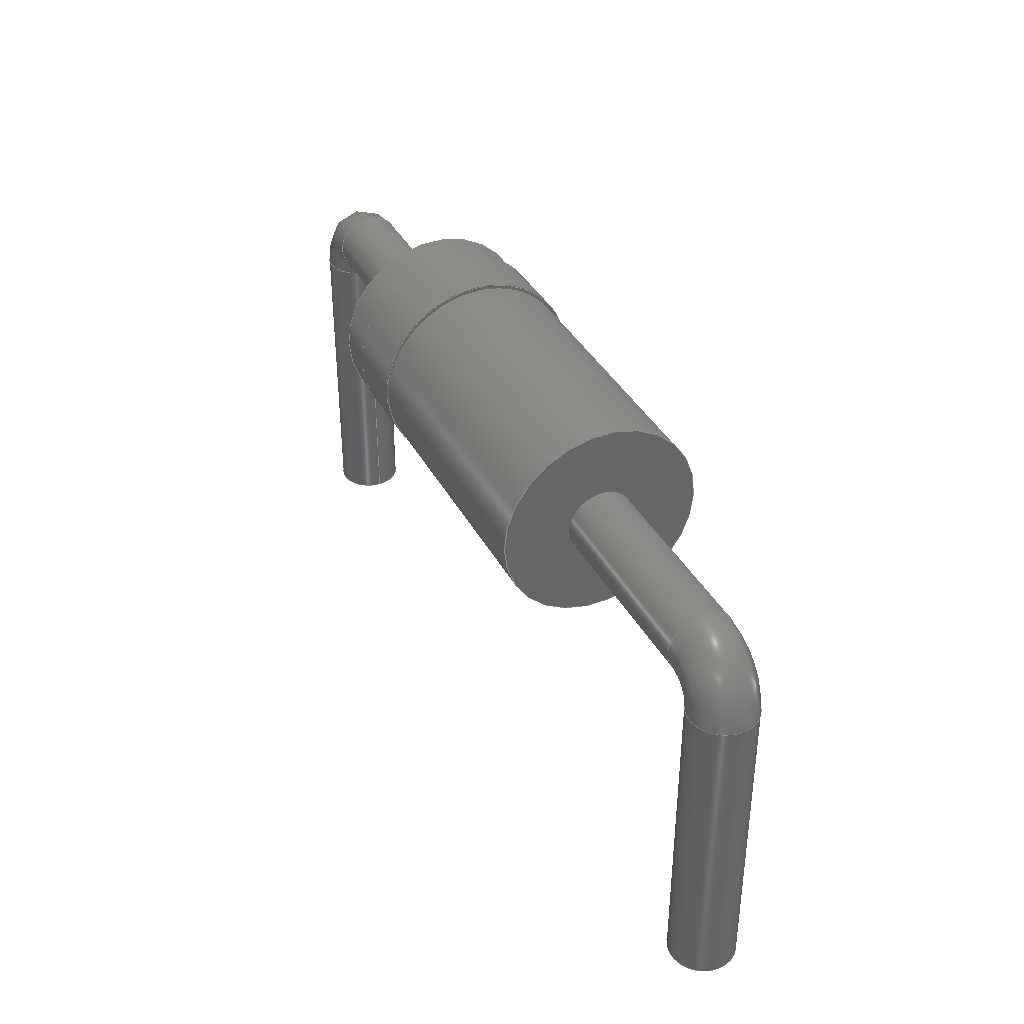
<metadata>
{"format":"step","ext":"step","renderer":"f3d","projection":"perspective","resolution":1024,"background":"white","views":[{"elev":37.5,"azim":64.7,"up":"+Z"}]}
</metadata>
<code>
ISO-10303-21;
DATA;
#1=APPLICATION_PROTOCOL_DEFINITION('international standard','automotive_design',2000,#2);
#2=APPLICATION_CONTEXT('core data for automotive mechanical design processes');
#3=SHAPE_DEFINITION_REPRESENTATION(#4,#10);
#4=PRODUCT_DEFINITION_SHAPE('','',#5);
#5=PRODUCT_DEFINITION('design','',#6,#9);
#6=PRODUCT_DEFINITION_FORMATION('','',#7);
#7=PRODUCT('Horizontal, 10.16 mm','Horizontal, 10.16 mm','',(#8));
#8=PRODUCT_CONTEXT('',#2,'mechanical');
#9=PRODUCT_DEFINITION_CONTEXT('part definition',#2,'design');
#10=ADVANCED_BREP_SHAPE_REPRESENTATION('',(#11,#15),#339);
#11=AXIS2_PLACEMENT_3D('',#12,#13,#14);
#12=CARTESIAN_POINT('',(0,0,0));
#13=DIRECTION('',(0,0,1));
#14=DIRECTION('',(1,0,0));
#15=MANIFOLD_SOLID_BREP('',#16);
#16=CLOSED_SHELL('',(#17,#48,#65,#79,#100,#108,#127,#142,#198,#208,#228,#240,#247,#263,#315,#333));
#17=ADVANCED_FACE('',(#18),#45,.T.);
#18=FACE_BOUND('',#19,.T.);
#19=EDGE_LOOP('',(#20,#29,#35,#36,#43));
#20=ORIENTED_EDGE('',*,*,#21,.T.);
#21=EDGE_CURVE('',#22,#24,#26,.T.);
#22=VERTEX_POINT('',#23);
#23=CARTESIAN_POINT('',(-0.9905,1.188,1.188));
#24=VERTEX_POINT('',#25);
#25=CARTESIAN_POINT('',(2.317,1.188,1.188));
#26=LINE('',#27,#28);
#27=CARTESIAN_POINT('',(-2.317,1.188,1.188));
#28=VECTOR('',#14,1);
#29=ORIENTED_EDGE('',*,*,#30,.F.);
#30=EDGE_CURVE('',#24,#24,#31,.T.);
#31=CIRCLE('',#32,1.188);
#32=AXIS2_PLACEMENT_3D('',#33,#14,#34);
#33=CARTESIAN_POINT('',(2.317,0,1.188));
#34=DIRECTION('',(0,1,0));
#35=ORIENTED_EDGE('',*,*,#21,.F.);
#36=ORIENTED_EDGE('',*,*,#37,.T.);
#37=EDGE_CURVE('',#22,#38,#40,.T.);
#38=VERTEX_POINT('',#39);
#39=CARTESIAN_POINT('',(-0.9905,-2.227e-16,0));
#40=CIRCLE('',#41,1.188);
#41=AXIS2_PLACEMENT_3D('',#42,#14,#34);
#42=CARTESIAN_POINT('',(-0.9905,0,1.188));
#43=ORIENTED_EDGE('',*,*,#44,.T.);
#44=EDGE_CURVE('',#38,#22,#40,.T.);
#45=CYLINDRICAL_SURFACE('',#46,1.188);
#46=AXIS2_PLACEMENT_3D('',#47,#14,#34);
#47=CARTESIAN_POINT('',(-2.317,0,1.188));
#48=ADVANCED_FACE('',(#49,#60),#64,.T.);
#49=FACE_BOUND('',#50,.T.);
#50=EDGE_LOOP('',(#51,#58));
#51=ORIENTED_EDGE('',*,*,#52,.T.);
#52=EDGE_CURVE('',#38,#53,#55,.T.);
#53=VERTEX_POINT('',#54);
#54=CARTESIAN_POINT('',(-0.9905,1.212,1.212));
#55=CIRCLE('',#56,1.212);
#56=AXIS2_PLACEMENT_3D('',#57,#14,#34);
#57=CARTESIAN_POINT('',(-0.9905,0,1.212));
#58=ORIENTED_EDGE('',*,*,#59,.T.);
#59=EDGE_CURVE('',#53,#38,#55,.T.);
#60=FACE_BOUND('',#61,.T.);
#61=EDGE_LOOP('',(#62,#63));
#62=ORIENTED_EDGE('',*,*,#44,.F.);
#63=ORIENTED_EDGE('',*,*,#37,.F.);
#64=PLANE('',#56);
#65=ADVANCED_FACE('',(#66,#69),#78,.T.);
#66=FACE_BOUND('',#67,.T.);
#67=EDGE_LOOP('',(#68));
#68=ORIENTED_EDGE('',*,*,#30,.T.);
#69=FACE_BOUND('',#70,.T.);
#70=EDGE_LOOP('',(#71));
#71=ORIENTED_EDGE('',*,*,#72,.F.);
#72=EDGE_CURVE('',#73,#73,#75,.T.);
#73=VERTEX_POINT('',#74);
#74=CARTESIAN_POINT('',(2.317,0,0.7925));
#75=CIRCLE('',#76,0.395);
#76=AXIS2_PLACEMENT_3D('',#33,#14,#77);
#77=DIRECTION('',(0,0,-1));
#78=PLANE('',#32);
#79=ADVANCED_FACE('',(#80),#99,.T.);
#80=FACE_BOUND('',#81,.T.);
#81=EDGE_LOOP('',(#82,#87,#88,#94));
#82=ORIENTED_EDGE('',*,*,#83,.T.);
#83=EDGE_CURVE('',#84,#53,#86,.T.);
#84=VERTEX_POINT('',#85);
#85=CARTESIAN_POINT('',(-1.79,1.212,1.212));
#86=LINE('',#85,#28);
#87=ORIENTED_EDGE('',*,*,#52,.F.);
#88=ORIENTED_EDGE('',*,*,#89,.F.);
#89=EDGE_CURVE('',#90,#38,#92,.T.);
#90=VERTEX_POINT('',#91);
#91=CARTESIAN_POINT('',(-1.79,-2.227e-16,0));
#92=LINE('',#93,#28);
#93=CARTESIAN_POINT('',(-2.317,0,0));
#94=ORIENTED_EDGE('',*,*,#95,.T.);
#95=EDGE_CURVE('',#90,#84,#96,.T.);
#96=CIRCLE('',#97,1.212);
#97=AXIS2_PLACEMENT_3D('',#98,#14,#34);
#98=CARTESIAN_POINT('',(-1.79,0,1.212));
#99=CYLINDRICAL_SURFACE('',#97,1.212);
#100=ADVANCED_FACE('',(#101),#99,.T.);
#101=FACE_BOUND('',#102,.T.);
#102=EDGE_LOOP('',(#103,#104,#105,#107));
#103=ORIENTED_EDGE('',*,*,#59,.F.);
#104=ORIENTED_EDGE('',*,*,#83,.F.);
#105=ORIENTED_EDGE('',*,*,#106,.T.);
#106=EDGE_CURVE('',#84,#90,#96,.T.);
#107=ORIENTED_EDGE('',*,*,#89,.T.);
#108=ADVANCED_FACE('',(#109),#124,.T.);
#109=FACE_BOUND('',#110,.T.);
#110=EDGE_LOOP('',(#111,#112,#118,#123));
#111=ORIENTED_EDGE('',*,*,#72,.T.);
#112=ORIENTED_EDGE('',*,*,#113,.T.);
#113=EDGE_CURVE('',#73,#114,#116,.T.);
#114=VERTEX_POINT('',#115);
#115=CARTESIAN_POINT('',(4.58,0,0.7925));
#116=LINE('',#117,#28);
#117=CARTESIAN_POINT('',(-4.58,0,0.7925));
#118=ORIENTED_EDGE('',*,*,#119,.F.);
#119=EDGE_CURVE('',#114,#114,#120,.T.);
#120=CIRCLE('',#121,0.395);
#121=AXIS2_PLACEMENT_3D('',#122,#14,#77);
#122=CARTESIAN_POINT('',(4.58,0,1.188));
#123=ORIENTED_EDGE('',*,*,#113,.F.);
#124=CYLINDRICAL_SURFACE('',#125,0.395);
#125=AXIS2_PLACEMENT_3D('',#126,#14,#77);
#126=CARTESIAN_POINT('',(-4.58,0,1.188));
#127=ADVANCED_FACE('',(#128,#130),#141,.F.);
#128=FACE_BOUND('',#129,.F.);
#129=EDGE_LOOP('',(#94,#105));
#130=FACE_BOUND('',#131,.F.);
#131=EDGE_LOOP('',(#132,#139));
#132=ORIENTED_EDGE('',*,*,#133,.F.);
#133=EDGE_CURVE('',#90,#134,#136,.T.);
#134=VERTEX_POINT('',#135);
#135=CARTESIAN_POINT('',(-1.79,1.188,1.188));
#136=CIRCLE('',#137,1.188);
#137=AXIS2_PLACEMENT_3D('',#138,#14,#34);
#138=CARTESIAN_POINT('',(-1.79,0,1.188));
#139=ORIENTED_EDGE('',*,*,#140,.F.);
#140=EDGE_CURVE('',#134,#90,#136,.T.);
#141=PLANE('',#97);
#142=ADVANCED_FACE('',(#143),#167,.T.);
#143=FACE_BOUND('',#144,.T.);
#144=EDGE_LOOP('',(#145,#157,#165,#166));
#145=ORIENTED_EDGE('',*,*,#146,.T.);
#146=EDGE_CURVE('',#114,#147,#149,.T.);
#147=VERTEX_POINT('',#148);
#148=CARTESIAN_POINT('',(4.685,0,0.6875));
#149=( BOUNDED_CURVE() B_SPLINE_CURVE(6,(#150,#151,#152,#153,#154,#155,#156),.UNSPECIFIED.,.F.,.F.) B_SPLINE_CURVE_WITH_KNOTS((7,7),(4.712,6.283),.PIECEWISE_BEZIER_KNOTS.) CURVE()GEOMETRIC_REPRESENTATION_ITEM() RATIONAL_B_SPLINE_CURVE((1.669,1.669,1.669,1.669,1.669,1.669,1.669)) REPRESENTATION_ITEM('') );
#150=CARTESIAN_POINT('',(4.58,-4.837e-17,0.7925));
#151=CARTESIAN_POINT('',(4.607,-4.837e-17,0.7925));
#152=CARTESIAN_POINT('',(4.635,-4.837e-17,0.7839));
#153=CARTESIAN_POINT('',(4.659,-4.837e-17,0.7666));
#154=CARTESIAN_POINT('',(4.676,-4.837e-17,0.7425));
#155=CARTESIAN_POINT('',(4.685,-4.837e-17,0.715));
#156=CARTESIAN_POINT('',(4.685,-4.837e-17,0.6875));
#157=ORIENTED_EDGE('',*,*,#158,.F.);
#158=EDGE_CURVE('',#147,#147,#159,.T.);
#159=( BOUNDED_CURVE() B_SPLINE_CURVE(6,(#156,#160,#161,#162,#163,#164,#156),.UNSPECIFIED.,.T.,.F.) B_SPLINE_CURVE_WITH_KNOTS((1,6,6,1),(-6.283,0,6.283,12.57),.UNSPECIFIED.)CURVE() GEOMETRIC_REPRESENTATION_ITEM() RATIONAL_B_SPLINE_CURVE((1.669,1.037,1.038,0.8535,1.038,1.037,1.669)) REPRESENTATION_ITEM('') );
#160=CARTESIAN_POINT('',(4.685,0.6563,0.6875));
#161=CARTESIAN_POINT('',(5.497,0.7505,0.6875));
#162=CARTESIAN_POINT('',(6.166,1.366e-15,0.6875));
#163=CARTESIAN_POINT('',(5.497,-0.7505,0.6875));
#164=CARTESIAN_POINT('',(4.685,-0.6563,0.6875));
#165=ORIENTED_EDGE('',*,*,#146,.F.);
#166=ORIENTED_EDGE('',*,*,#119,.T.);
#167=( BOUNDED_SURFACE() B_SPLINE_SURFACE(6,6,((#150,#151,#152,#153,#154,#155,#156),(#168,#169,#170,#171,#172,#173,#160),(#174,#175,#176,#177,#178,#179,#161),(#180,#181,#182,#183,#184,#185,#162),(#186,#187,#188,#189,#190,#191,#163),(#192,#193,#194,#195,#196,#197,#164),(#150,#151,#152,#153,#154,#155,#156)),.UNSPECIFIED.,.T.,.F.,.F.) B_SPLINE_SURFACE_WITH_KNOTS((1,6,6,1),(7,7),(-6.283,0,6.283,12.57),(4.712,6.283),.UNSPECIFIED.) GEOMETRIC_REPRESENTATION_ITEM()RATIONAL_B_SPLINE_SURFACE(((1.669,1.669,1.669,1.669,1.669,1.669,1.669),(1.037,1.037,1.037,1.037,1.037,1.037,1.037),(1.038,1.038,1.038,1.038,1.038,1.038,1.038),(0.8535,0.8535,0.8535,0.8535,0.8535,0.8535,0.8535),(1.038,1.038,1.038,1.038,1.038,1.038,1.038),(1.037,1.037,1.037,1.037,1.037,1.037,1.037),(1.669,1.669,1.669,1.669,1.669,1.669,1.669))) REPRESENTATION_ITEM('') SURFACE() );
#168=CARTESIAN_POINT('',(4.58,0.6563,0.7925));
#169=CARTESIAN_POINT('',(4.607,0.6563,0.7925));
#170=CARTESIAN_POINT('',(4.635,0.6563,0.7839));
#171=CARTESIAN_POINT('',(4.659,0.6563,0.7666));
#172=CARTESIAN_POINT('',(4.676,0.6563,0.7425));
#173=CARTESIAN_POINT('',(4.685,0.6563,0.715));
#174=CARTESIAN_POINT('',(4.58,0.7505,1.604));
#175=CARTESIAN_POINT('',(4.82,0.7505,1.604));
#176=CARTESIAN_POINT('',(5.06,0.7505,1.529));
#177=CARTESIAN_POINT('',(5.27,0.7505,1.378));
#178=CARTESIAN_POINT('',(5.421,0.7505,1.167));
#179=CARTESIAN_POINT('',(5.497,0.7505,0.9275));
#180=CARTESIAN_POINT('',(4.58,1.366e-15,2.273));
#181=CARTESIAN_POINT('',(4.995,1.366e-15,2.273));
#182=CARTESIAN_POINT('',(5.41,1.366e-15,2.143));
#183=CARTESIAN_POINT('',(5.774,1.366e-15,1.882));
#184=CARTESIAN_POINT('',(6.035,1.366e-15,1.518));
#185=CARTESIAN_POINT('',(6.166,1.366e-15,1.103));
#186=CARTESIAN_POINT('',(4.58,-0.7505,1.604));
#187=CARTESIAN_POINT('',(4.82,-0.7505,1.604));
#188=CARTESIAN_POINT('',(5.06,-0.7505,1.529));
#189=CARTESIAN_POINT('',(5.27,-0.7505,1.378));
#190=CARTESIAN_POINT('',(5.421,-0.7505,1.167));
#191=CARTESIAN_POINT('',(5.497,-0.7505,0.9275));
#192=CARTESIAN_POINT('',(4.58,-0.6563,0.7925));
#193=CARTESIAN_POINT('',(4.607,-0.6563,0.7925));
#194=CARTESIAN_POINT('',(4.635,-0.6563,0.7839));
#195=CARTESIAN_POINT('',(4.659,-0.6563,0.7666));
#196=CARTESIAN_POINT('',(4.676,-0.6563,0.7425));
#197=CARTESIAN_POINT('',(4.685,-0.6563,0.715));
#198=ADVANCED_FACE('',(#199),#45,.T.);
#199=FACE_BOUND('',#200,.T.);
#200=EDGE_LOOP('',(#139,#201,#204,#207,#132));
#201=ORIENTED_EDGE('',*,*,#202,.F.);
#202=EDGE_CURVE('',#203,#134,#26,.T.);
#203=VERTEX_POINT('',#27);
#204=ORIENTED_EDGE('',*,*,#205,.T.);
#205=EDGE_CURVE('',#203,#203,#206,.T.);
#206=CIRCLE('',#46,1.188);
#207=ORIENTED_EDGE('',*,*,#202,.T.);
#208=ADVANCED_FACE('',(#209),#225,.T.);
#209=FACE_BOUND('',#210,.T.);
#210=EDGE_LOOP('',(#211,#217,#223,#224));
#211=ORIENTED_EDGE('',*,*,#212,.T.);
#212=EDGE_CURVE('',#147,#213,#215,.T.);
#213=VERTEX_POINT('',#214);
#214=CARTESIAN_POINT('',(4.685,-9.675e-17,-3));
#215=LINE('',#148,#216);
#216=VECTOR('',#77,1);
#217=ORIENTED_EDGE('',*,*,#218,.F.);
#218=EDGE_CURVE('',#213,#213,#219,.T.);
#219=CIRCLE('',#220,0.395);
#220=AXIS2_PLACEMENT_3D('',#221,#77,#222);
#221=CARTESIAN_POINT('',(5.08,0,-3));
#222=DIRECTION('',(-1,0,0));
#223=ORIENTED_EDGE('',*,*,#212,.F.);
#224=ORIENTED_EDGE('',*,*,#158,.T.);
#225=CYLINDRICAL_SURFACE('',#226,0.395);
#226=AXIS2_PLACEMENT_3D('',#227,#77,#222);
#227=CARTESIAN_POINT('',(5.08,0,0.6875));
#228=ADVANCED_FACE('',(#229,#231),#239,.F.);
#229=FACE_BOUND('',#230,.F.);
#230=EDGE_LOOP('',(#204));
#231=FACE_BOUND('',#232,.F.);
#232=EDGE_LOOP('',(#233));
#233=ORIENTED_EDGE('',*,*,#234,.F.);
#234=EDGE_CURVE('',#235,#235,#237,.T.);
#235=VERTEX_POINT('',#236);
#236=CARTESIAN_POINT('',(-2.317,0,0.7925));
#237=CIRCLE('',#238,0.395);
#238=AXIS2_PLACEMENT_3D('',#47,#14,#77);
#239=PLANE('',#46);
#240=ADVANCED_FACE('',(#241),#244,.T.);
#241=FACE_BOUND('',#242,.T.);
#242=EDGE_LOOP('',(#243));
#243=ORIENTED_EDGE('',*,*,#218,.T.);
#244=PLANE('',#245);
#245=AXIS2_PLACEMENT_3D('',#246,#77,#222);
#246=CARTESIAN_POINT('',(5.08,1.092e-17,-3));
#247=ADVANCED_FACE('',(#248),#124,.T.);
#248=FACE_BOUND('',#249,.T.);
#249=EDGE_LOOP('',(#250,#260,#233,#262));
#250=ORIENTED_EDGE('',*,*,#251,.T.);
#251=EDGE_CURVE('',#252,#252,#253,.T.);
#252=VERTEX_POINT('',#117);
#253=( BOUNDED_CURVE() B_SPLINE_CURVE(6,(#254,#255,#256,#257,#258,#259,#254),.UNSPECIFIED.,.T.,.F.) B_SPLINE_CURVE_WITH_KNOTS((1,6,6,1),(-6.283,0,6.283,12.57),.UNSPECIFIED.)CURVE() GEOMETRIC_REPRESENTATION_ITEM() RATIONAL_B_SPLINE_CURVE((1.669,1.037,1.038,0.8535,1.038,1.037,1.669)) REPRESENTATION_ITEM('') );
#254=CARTESIAN_POINT('',(-4.58,-4.837e-17,0.7925));
#255=CARTESIAN_POINT('',(-4.58,0.6563,0.7925));
#256=CARTESIAN_POINT('',(-4.58,0.7505,1.604));
#257=CARTESIAN_POINT('',(-4.58,1.366e-15,2.273));
#258=CARTESIAN_POINT('',(-4.58,-0.7505,1.604));
#259=CARTESIAN_POINT('',(-4.58,-0.6563,0.7925));
#260=ORIENTED_EDGE('',*,*,#261,.T.);
#261=EDGE_CURVE('',#252,#235,#116,.T.);
#262=ORIENTED_EDGE('',*,*,#261,.F.);
#263=ADVANCED_FACE('',(#264),#284,.T.);
#264=FACE_BOUND('',#265,.T.);
#265=EDGE_LOOP('',(#266,#277,#278,#279));
#266=ORIENTED_EDGE('',*,*,#267,.T.);
#267=EDGE_CURVE('',#268,#252,#270,.T.);
#268=VERTEX_POINT('',#269);
#269=CARTESIAN_POINT('',(-4.685,0,0.6875));
#270=( BOUNDED_CURVE() B_SPLINE_CURVE(6,(#271,#272,#273,#274,#275,#276,#254),.UNSPECIFIED.,.F.,.F.) B_SPLINE_CURVE_WITH_KNOTS((7,7),(3.142,4.712),.PIECEWISE_BEZIER_KNOTS.) CURVE()GEOMETRIC_REPRESENTATION_ITEM() RATIONAL_B_SPLINE_CURVE((1.669,1.669,1.669,1.669,1.669,1.669,1.669)) REPRESENTATION_ITEM('') );
#271=CARTESIAN_POINT('',(-4.685,-4.837e-17,0.6875));
#272=CARTESIAN_POINT('',(-4.685,-4.837e-17,0.715));
#273=CARTESIAN_POINT('',(-4.676,-4.837e-17,0.7425));
#274=CARTESIAN_POINT('',(-4.659,-4.837e-17,0.7666));
#275=CARTESIAN_POINT('',(-4.635,-4.837e-17,0.7839));
#276=CARTESIAN_POINT('',(-4.607,-4.837e-17,0.7925));
#277=ORIENTED_EDGE('',*,*,#251,.F.);
#278=ORIENTED_EDGE('',*,*,#267,.F.);
#279=ORIENTED_EDGE('',*,*,#280,.T.);
#280=EDGE_CURVE('',#268,#268,#281,.T.);
#281=CIRCLE('',#282,0.395);
#282=AXIS2_PLACEMENT_3D('',#283,#13,#14);
#283=CARTESIAN_POINT('',(-5.08,0,0.6875));
#284=( BOUNDED_SURFACE() B_SPLINE_SURFACE(6,6,((#271,#272,#273,#274,#275,#276,#254),(#285,#286,#287,#288,#289,#290,#255),(#291,#292,#293,#294,#295,#296,#256),(#297,#298,#299,#300,#301,#302,#257),(#303,#304,#305,#306,#307,#308,#258),(#309,#310,#311,#312,#313,#314,#259),(#271,#272,#273,#274,#275,#276,#254)),.UNSPECIFIED.,.T.,.F.,.F.) B_SPLINE_SURFACE_WITH_KNOTS((1,6,6,1),(7,7),(-6.283,0,6.283,12.57),(3.142,4.712),.UNSPECIFIED.) GEOMETRIC_REPRESENTATION_ITEM()RATIONAL_B_SPLINE_SURFACE(((1.669,1.669,1.669,1.669,1.669,1.669,1.669),(1.037,1.037,1.037,1.037,1.037,1.037,1.037),(1.038,1.038,1.038,1.038,1.038,1.038,1.038),(0.8535,0.8535,0.8535,0.8535,0.8535,0.8535,0.8535),(1.038,1.038,1.038,1.038,1.038,1.038,1.038),(1.037,1.037,1.037,1.037,1.037,1.037,1.037),(1.669,1.669,1.669,1.669,1.669,1.669,1.669))) REPRESENTATION_ITEM('') SURFACE() );
#285=CARTESIAN_POINT('',(-4.685,0.6563,0.6875));
#286=CARTESIAN_POINT('',(-4.685,0.6563,0.715));
#287=CARTESIAN_POINT('',(-4.676,0.6563,0.7425));
#288=CARTESIAN_POINT('',(-4.659,0.6563,0.7666));
#289=CARTESIAN_POINT('',(-4.635,0.6563,0.7839));
#290=CARTESIAN_POINT('',(-4.607,0.6563,0.7925));
#291=CARTESIAN_POINT('',(-5.497,0.7505,0.6875));
#292=CARTESIAN_POINT('',(-5.497,0.7505,0.9275));
#293=CARTESIAN_POINT('',(-5.421,0.7505,1.167));
#294=CARTESIAN_POINT('',(-5.27,0.7505,1.378));
#295=CARTESIAN_POINT('',(-5.06,0.7505,1.529));
#296=CARTESIAN_POINT('',(-4.82,0.7505,1.604));
#297=CARTESIAN_POINT('',(-6.166,1.366e-15,0.6875));
#298=CARTESIAN_POINT('',(-6.166,1.366e-15,1.103));
#299=CARTESIAN_POINT('',(-6.035,1.366e-15,1.518));
#300=CARTESIAN_POINT('',(-5.774,1.366e-15,1.882));
#301=CARTESIAN_POINT('',(-5.41,1.366e-15,2.143));
#302=CARTESIAN_POINT('',(-4.995,1.366e-15,2.273));
#303=CARTESIAN_POINT('',(-5.497,-0.7505,0.6875));
#304=CARTESIAN_POINT('',(-5.497,-0.7505,0.9275));
#305=CARTESIAN_POINT('',(-5.421,-0.7505,1.167));
#306=CARTESIAN_POINT('',(-5.27,-0.7505,1.378));
#307=CARTESIAN_POINT('',(-5.06,-0.7505,1.529));
#308=CARTESIAN_POINT('',(-4.82,-0.7505,1.604));
#309=CARTESIAN_POINT('',(-4.685,-0.6563,0.6875));
#310=CARTESIAN_POINT('',(-4.685,-0.6563,0.715));
#311=CARTESIAN_POINT('',(-4.676,-0.6563,0.7425));
#312=CARTESIAN_POINT('',(-4.659,-0.6563,0.7666));
#313=CARTESIAN_POINT('',(-4.635,-0.6563,0.7839));
#314=CARTESIAN_POINT('',(-4.607,-0.6563,0.7925));
#315=ADVANCED_FACE('',(#316),#332,.T.);
#316=FACE_BOUND('',#317,.T.);
#317=EDGE_LOOP('',(#318,#325,#326,#327));
#318=ORIENTED_EDGE('',*,*,#319,.T.);
#319=EDGE_CURVE('',#320,#268,#322,.T.);
#320=VERTEX_POINT('',#321);
#321=CARTESIAN_POINT('',(-4.685,-9.675e-17,-3));
#322=LINE('',#323,#324);
#323=CARTESIAN_POINT('',(-4.685,0,-3));
#324=VECTOR('',#13,1);
#325=ORIENTED_EDGE('',*,*,#280,.F.);
#326=ORIENTED_EDGE('',*,*,#319,.F.);
#327=ORIENTED_EDGE('',*,*,#328,.T.);
#328=EDGE_CURVE('',#320,#320,#329,.T.);
#329=CIRCLE('',#330,0.395);
#330=AXIS2_PLACEMENT_3D('',#331,#13,#14);
#331=CARTESIAN_POINT('',(-5.08,0,-3));
#332=CYLINDRICAL_SURFACE('',#330,0.395);
#333=ADVANCED_FACE('',(#334),#336,.F.);
#334=FACE_BOUND('',#335,.F.);
#335=EDGE_LOOP('',(#327));
#336=PLANE('',#337);
#337=AXIS2_PLACEMENT_3D('',#338,#13,#14);
#338=CARTESIAN_POINT('',(-5.08,-2.602e-18,-3));
#339=( GEOMETRIC_REPRESENTATION_CONTEXT(3)GLOBAL_UNCERTAINTY_ASSIGNED_CONTEXT((#343)) GLOBAL_UNIT_ASSIGNED_CONTEXT((#340,#341,#342)) REPRESENTATION_CONTEXT('Context #1','3D Context with UNIT and UNCERTAINTY') );
#340=( LENGTH_UNIT() NAMED_UNIT(*) SI_UNIT(.MILLI.,.METRE.) );
#341=( NAMED_UNIT(*) PLANE_ANGLE_UNIT() SI_UNIT($,.RADIAN.) );
#342=( NAMED_UNIT(*) SI_UNIT($,.STERADIAN.) SOLID_ANGLE_UNIT() );
#343=UNCERTAINTY_MEASURE_WITH_UNIT(LENGTH_MEASURE(2e-05),#340,'distance_accuracy_value','confusion accuracy');
#344=PRODUCT_RELATED_PRODUCT_CATEGORY('part',$,(#7));
#345=MECHANICAL_DESIGN_GEOMETRIC_PRESENTATION_REPRESENTATION('',(#346,#356,#365,#366,#367,#368,#377,#378,#379,#380,#381,#382,#383,#384,#385,#386,#387,#388,#389,#390,#391,#392,#393),#339);
#346=STYLED_ITEM('color',(#347),#17);
#347=PRESENTATION_STYLE_ASSIGNMENT((#348,#354));
#348=SURFACE_STYLE_USAGE(.BOTH.,#349);
#349=SURFACE_SIDE_STYLE('',(#350));
#350=SURFACE_STYLE_FILL_AREA(#351);
#351=FILL_AREA_STYLE('',(#352));
#352=FILL_AREA_STYLE_COLOUR('',#353);
#353=COLOUR_RGB('',0.1608,0.1608,0.1608);
#354=CURVE_STYLE('',#355,POSITIVE_LENGTH_MEASURE(0.1),#353);
#355=DRAUGHTING_PRE_DEFINED_CURVE_FONT('continuous');
#356=OVER_RIDING_STYLED_ITEM('overriding color',(#357),#44,#346);
#357=PRESENTATION_STYLE_ASSIGNMENT((#358,#364));
#358=SURFACE_STYLE_USAGE(.BOTH.,#359);
#359=SURFACE_SIDE_STYLE('',(#360));
#360=SURFACE_STYLE_FILL_AREA(#361);
#361=FILL_AREA_STYLE('',(#362));
#362=FILL_AREA_STYLE_COLOUR('',#363);
#363=COLOUR_RGB('',0.8,0.8,0.8);
#364=CURVE_STYLE('',#355,POSITIVE_LENGTH_MEASURE(0.1),#363);
#365=OVER_RIDING_STYLED_ITEM('overriding color',(#357),#37,#346);
#366=STYLED_ITEM('color',(#357),#48);
#367=STYLED_ITEM('color',(#347),#65);
#368=OVER_RIDING_STYLED_ITEM('overriding color',(#369),#72,#367);
#369=PRESENTATION_STYLE_ASSIGNMENT((#370,#376));
#370=SURFACE_STYLE_USAGE(.BOTH.,#371);
#371=SURFACE_SIDE_STYLE('',(#372));
#372=SURFACE_STYLE_FILL_AREA(#373);
#373=FILL_AREA_STYLE('',(#374));
#374=FILL_AREA_STYLE_COLOUR('',#375);
#375=COLOUR_RGB('',0.8627,0.8627,0.8627);
#376=CURVE_STYLE('',#355,POSITIVE_LENGTH_MEASURE(0.1),#375);
#377=STYLED_ITEM('color',(#357),#79);
#378=OVER_RIDING_STYLED_ITEM('overriding color',(#357),#89,#377);
#379=STYLED_ITEM('color',(#357),#100);
#380=STYLED_ITEM('color',(#369),#108);
#381=STYLED_ITEM('color',(#357),#127);
#382=OVER_RIDING_STYLED_ITEM('overriding color',(#357),#133,#381);
#383=OVER_RIDING_STYLED_ITEM('overriding color',(#357),#140,#381);
#384=STYLED_ITEM('color',(#369),#142);
#385=STYLED_ITEM('color',(#347),#198);
#386=STYLED_ITEM('color',(#369),#208);
#387=STYLED_ITEM('color',(#347),#228);
#388=OVER_RIDING_STYLED_ITEM('overriding color',(#369),#234,#387);
#389=STYLED_ITEM('color',(#369),#240);
#390=STYLED_ITEM('color',(#369),#247);
#391=STYLED_ITEM('color',(#369),#263);
#392=STYLED_ITEM('color',(#369),#315);
#393=STYLED_ITEM('color',(#369),#333);
ENDSEC;
END-ISO-10303-21;

</code>
